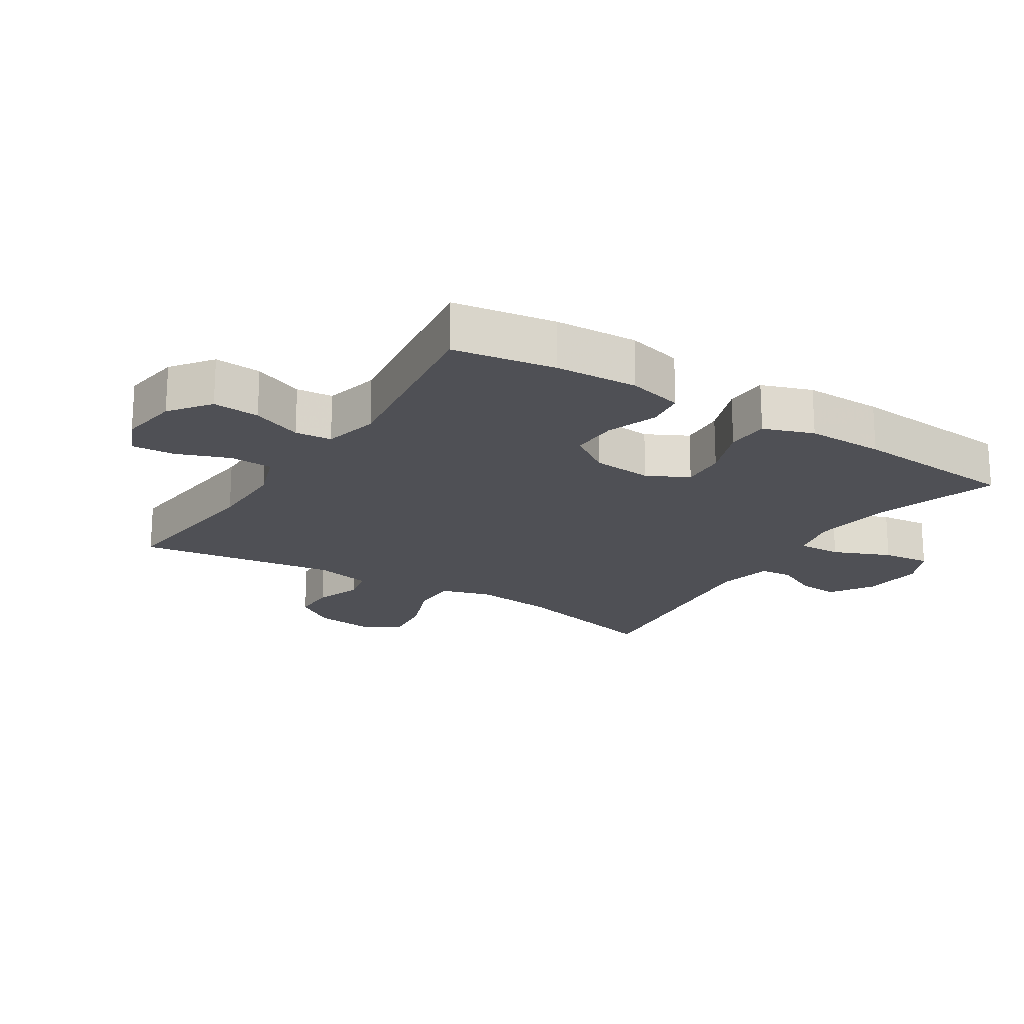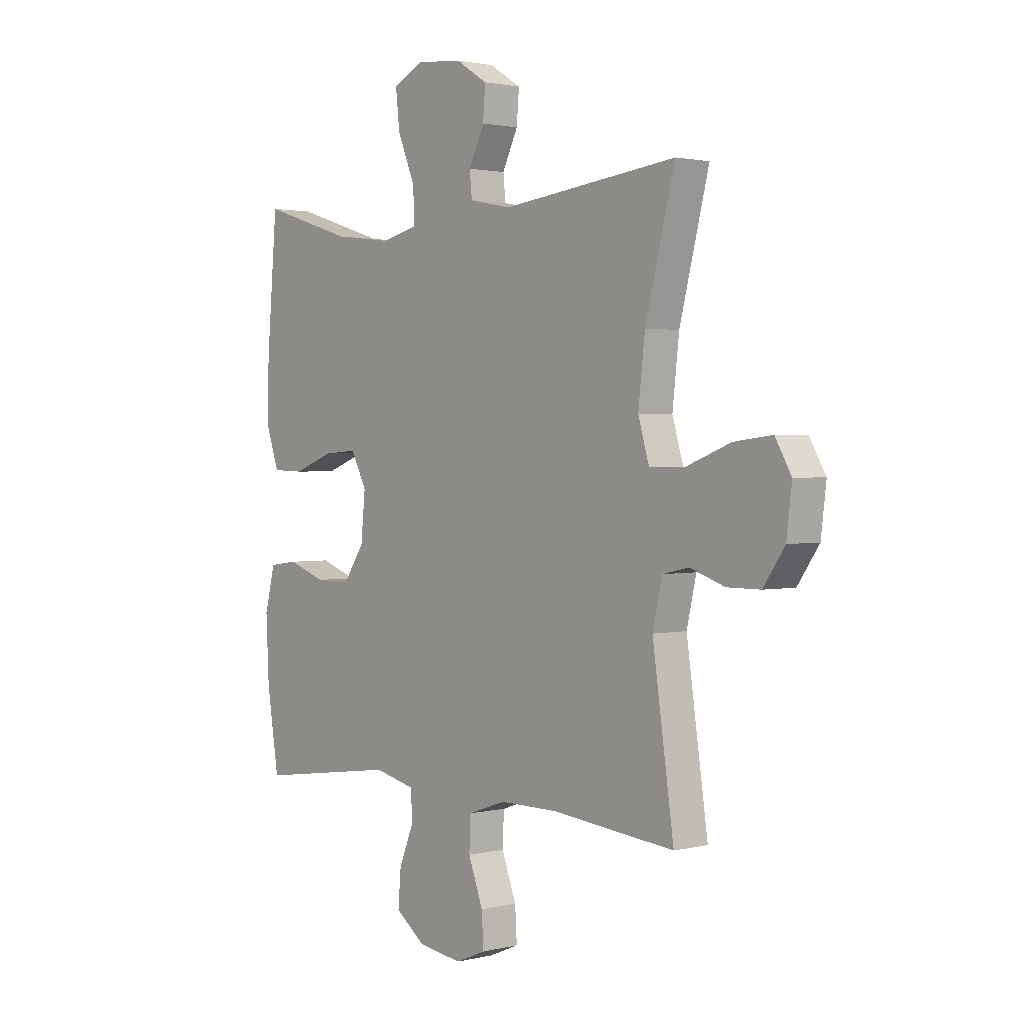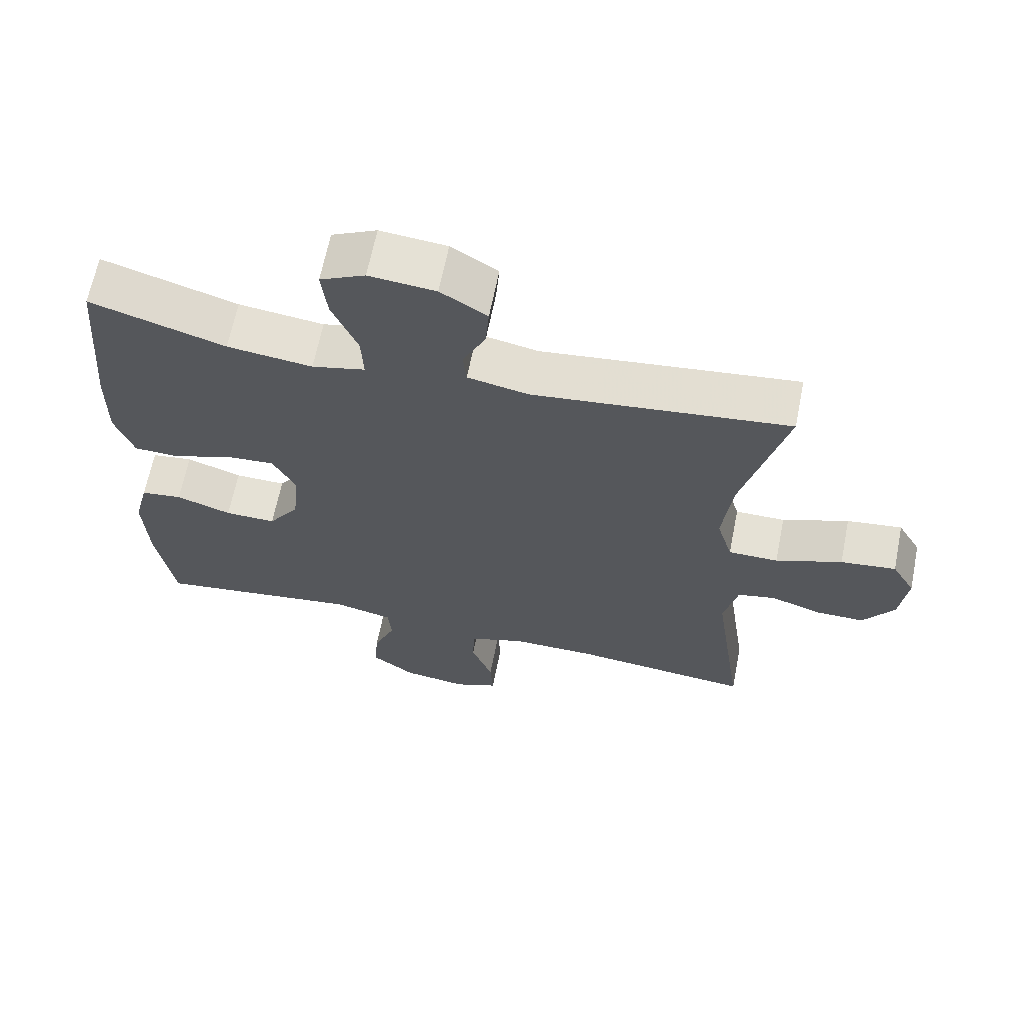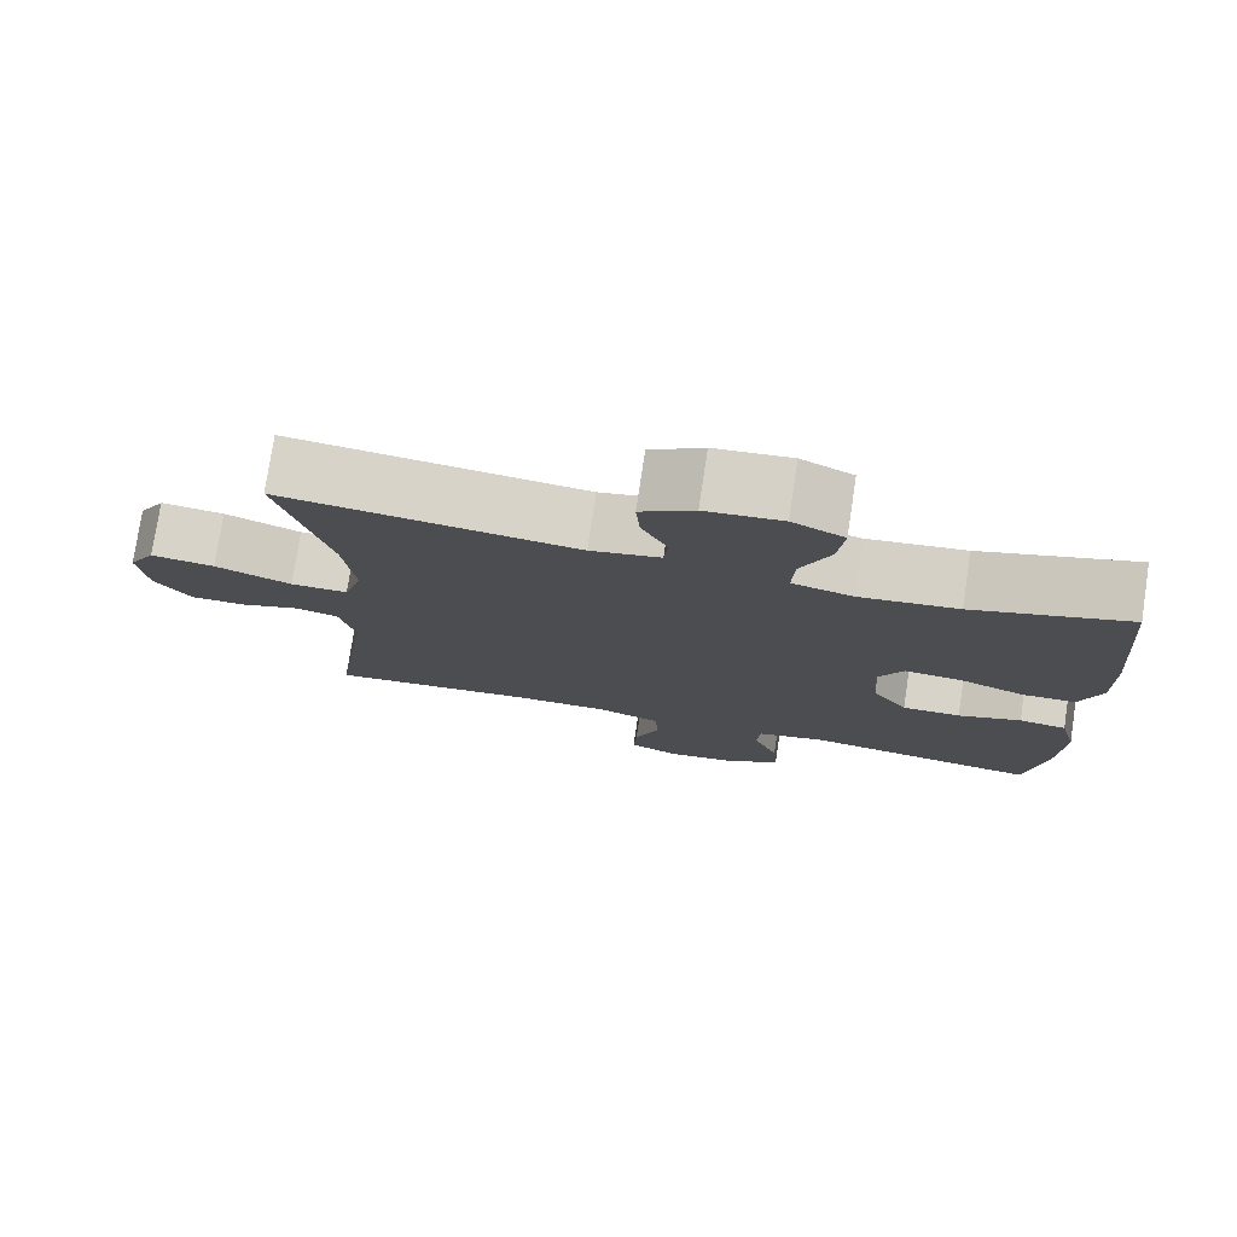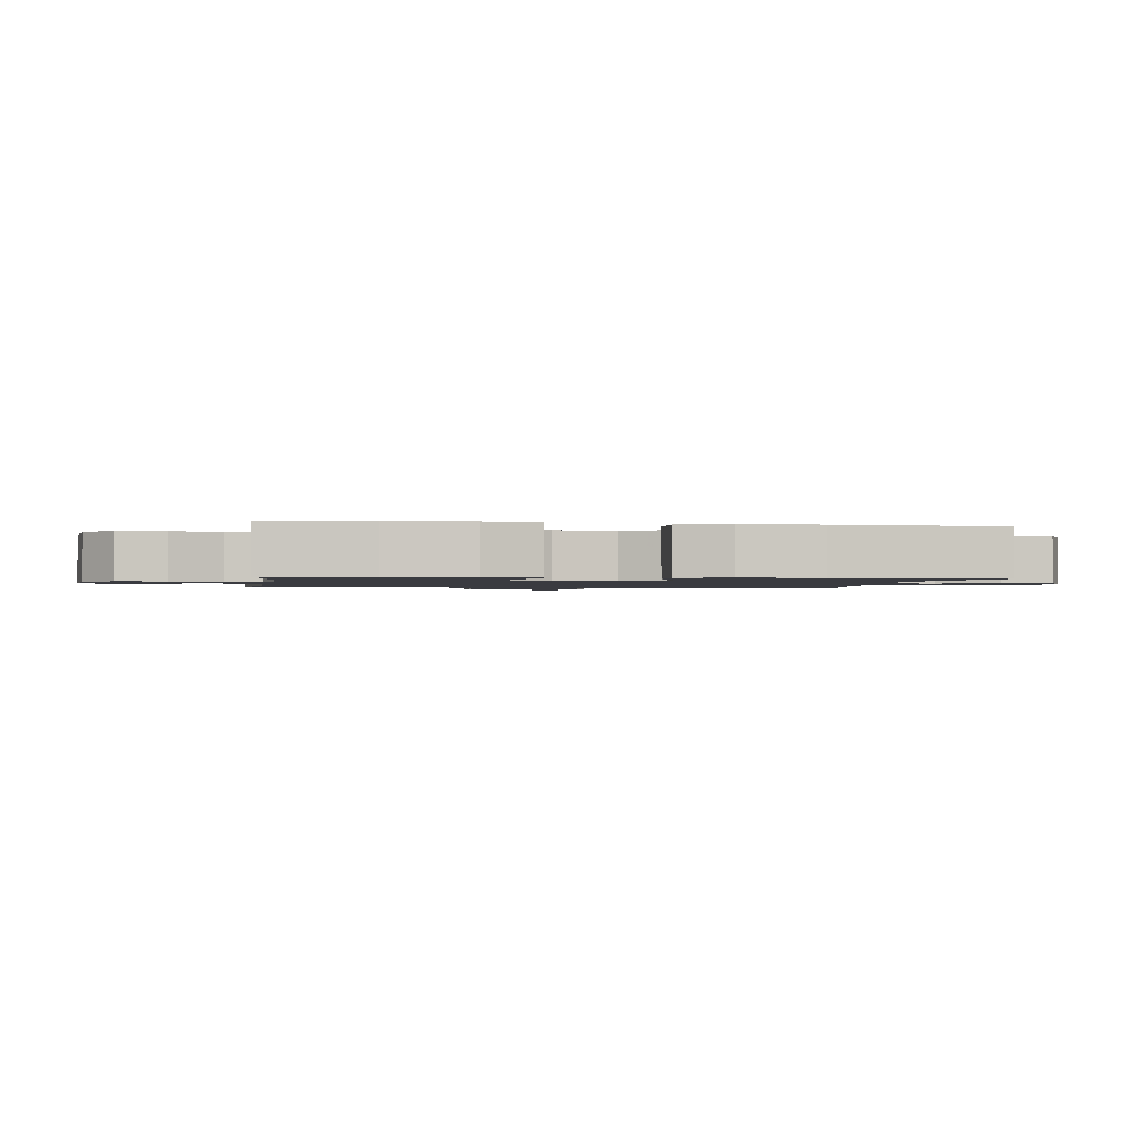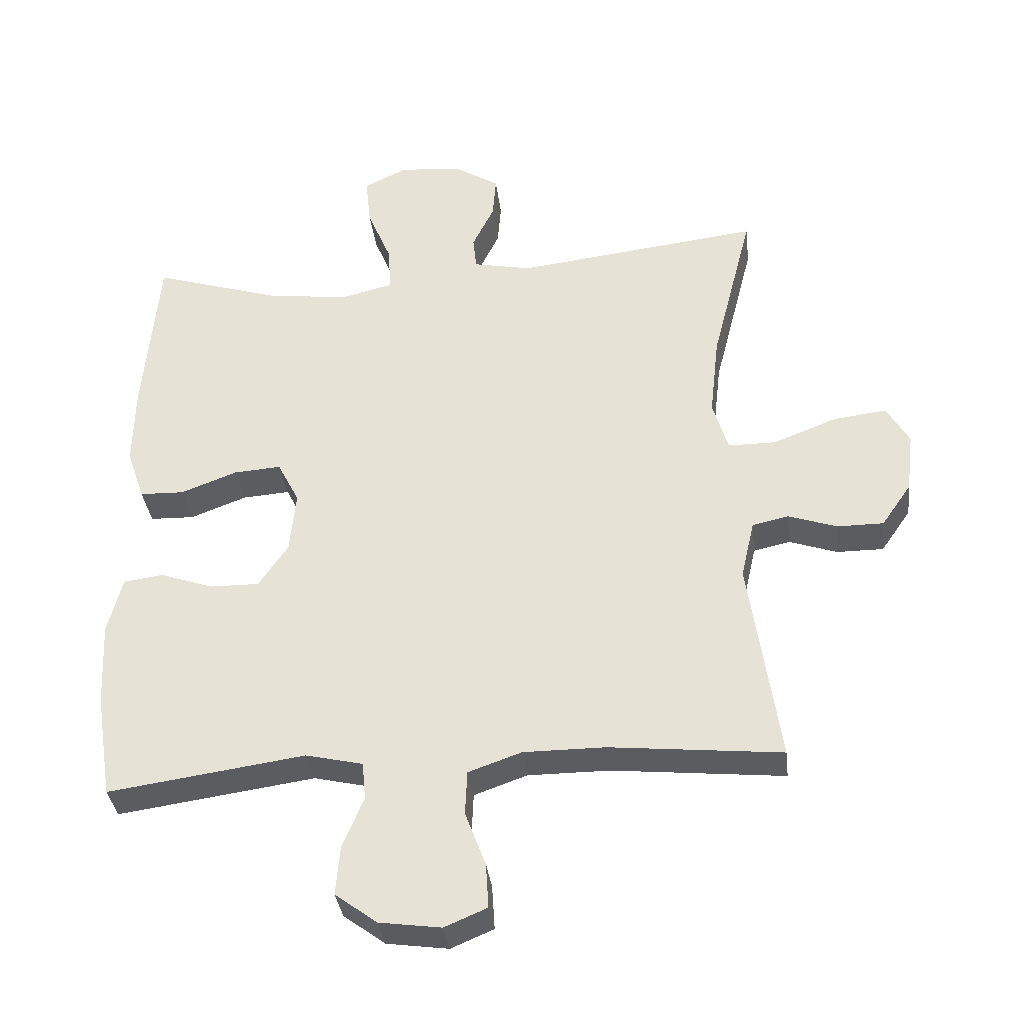
<metadata>
{"format":"obj","ext":"obj","renderer":"f3d","projection":"perspective","resolution":1024,"background":"white","views":[{"elev":-19.4,"azim":-122.4,"up":"+Y"},{"elev":1.8,"azim":49.4,"up":"+Z"},{"elev":65.1,"azim":11.3,"up":"+Z"},{"elev":77.0,"azim":-171.4,"up":"+Z"},{"elev":-1.4,"azim":-98.0,"up":"+Y"},{"elev":-35.2,"azim":6.8,"up":"+Z"}]}
</metadata>
<code>
v -0.5 0.07 0.5
v -0.305 0.07 0.439
v -0.182 0.07 0.424
v -0.105 0.07 0.443
v -0.108 0.07 0.511
v -0.145 0.07 0.6
v -0.153 0.07 0.675
v -0.088 0.07 0.707
v 0.008 0.07 0.698
v 0.075 0.07 0.656
v 0.07 0.07 0.592
v 0.037 0.07 0.524
v 0.042 0.07 0.474
v 0.13 0.07 0.456
v 0.5 0.07 0.5
v 0.438 0.07 0.257
v 0.424 0.07 0.133
v 0.447 0.07 0.055
v 0.519 0.07 0.055
v 0.615 0.07 0.092
v 0.695 0.07 0.102
v 0.729 0.07 0.043
v 0.718 0.07 -0.048
v 0.673 0.07 -0.113
v 0.603 0.07 -0.113
v 0.53 0.07 -0.088
v 0.475 0.07 -0.1
v 0.455 0.07 -0.188
v 0.5 0.07 -0.5
v 0.241 0.07 -0.474
v 0.118 0.07 -0.474
v 0.038 0.07 -0.502
v 0.035 0.07 -0.569
v 0.066 0.07 -0.652
v 0.07 0.07 -0.719
v 0.006 0.07 -0.746
v -0.087 0.07 -0.733
v -0.15 0.07 -0.686
v -0.144 0.07 -0.613
v -0.112 0.07 -0.535
v -0.117 0.07 -0.478
v -0.203 0.07 -0.458
v -0.5 0.07 -0.5
v -0.525 0.07 -0.341
v -0.531 0.07 -0.213
v -0.509 0.07 -0.127
v -0.449 0.07 -0.119
v -0.369 0.07 -0.147
v -0.295 0.07 -0.148
v -0.25 0.07 -0.082
v -0.241 0.07 0.012
v -0.274 0.07 0.076
v -0.345 0.07 0.071
v -0.43 0.07 0.039
v -0.497 0.07 0.041
v -0.524 0.07 0.119
v -0.522 0.07 0.24
v -0.5 0 0.5
v -0.305 0 0.439
v -0.182 0 0.424
v -0.105 0 0.443
v -0.108 0 0.511
v -0.145 0 0.6
v -0.153 0 0.675
v -0.088 0 0.707
v 0.008 0 0.698
v 0.075 0 0.656
v 0.07 0 0.592
v 0.037 0 0.524
v 0.042 0 0.474
v 0.13 0 0.456
v 0.5 0 0.5
v 0.438 0 0.257
v 0.424 0 0.133
v 0.447 0 0.055
v 0.519 0 0.055
v 0.615 0 0.092
v 0.695 0 0.102
v 0.729 0 0.043
v 0.718 0 -0.048
v 0.673 0 -0.113
v 0.603 0 -0.113
v 0.53 0 -0.088
v 0.475 0 -0.1
v 0.455 0 -0.188
v 0.5 0 -0.5
v 0.241 0 -0.474
v 0.118 0 -0.474
v 0.038 0 -0.502
v 0.035 0 -0.569
v 0.066 0 -0.652
v 0.07 0 -0.719
v 0.006 0 -0.746
v -0.087 0 -0.733
v -0.15 0 -0.686
v -0.144 0 -0.613
v -0.112 0 -0.535
v -0.117 0 -0.478
v -0.203 0 -0.458
v -0.5 0 -0.5
v -0.525 0 -0.341
v -0.531 0 -0.213
v -0.509 0 -0.127
v -0.449 0 -0.119
v -0.369 0 -0.147
v -0.295 0 -0.148
v -0.25 0 -0.082
v -0.241 0 0.012
v -0.274 0 0.076
v -0.345 0 0.071
v -0.43 0 0.039
v -0.497 0 0.041
v -0.524 0 0.119
v -0.522 0 0.24
f 57 1 2
f 56 57 2
f 55 56 2
f 54 55 2
f 53 54 2
f 52 53 2 3
f 51 52 3 4
f 50 51 4
f 46 47 48
f 45 46 48
f 44 45 48
f 43 44 48
f 42 43 48
f 41 42 48 49
f 38 39 40
f 37 38 40
f 36 37 40
f 35 36 40
f 34 35 40
f 33 34 40
f 32 33 40 41
f 41 49 50
f 32 41 50
f 31 32 50
f 28 29 30
f 31 50 4
f 30 31 4
f 28 30 4
f 27 28 4
f 24 25 26
f 23 24 26
f 22 23 26
f 21 22 26
f 20 21 26
f 19 20 26
f 14 15 16
f 13 14 16 17
f 10 11 12
f 9 10 12
f 8 9 12
f 7 8 12
f 6 7 12
f 5 6 12
f 5 12 13
f 13 17 18
f 5 13 18
f 4 5 18
f 18 19 26 27
f 4 18 27
f 59 58 114
f 59 114 113
f 59 113 112
f 59 112 111
f 59 111 110
f 60 59 110 109
f 61 60 109 108
f 61 108 107
f 105 104 103
f 105 103 102
f 105 102 101
f 105 101 100
f 105 100 99
f 106 105 99 98
f 97 96 95
f 97 95 94
f 97 94 93
f 97 93 92
f 97 92 91
f 97 91 90
f 98 97 90 89
f 107 106 98
f 107 98 89
f 107 89 88
f 87 86 85
f 61 107 88
f 61 88 87
f 61 87 85
f 61 85 84
f 83 82 81
f 83 81 80
f 83 80 79
f 83 79 78
f 83 78 77
f 83 77 76
f 73 72 71
f 74 73 71 70
f 69 68 67
f 69 67 66
f 69 66 65
f 69 65 64
f 69 64 63
f 69 63 62
f 70 69 62
f 75 74 70
f 75 70 62
f 75 62 61
f 84 83 76 75
f 84 75 61
f 1 58 59 2
f 2 59 60 3
f 3 60 61 4
f 4 61 62 5
f 5 62 63 6
f 6 63 64 7
f 7 64 65 8
f 8 65 66 9
f 9 66 67 10
f 10 67 68 11
f 11 68 69 12
f 12 69 70 13
f 13 70 71 14
f 14 71 72 15
f 15 72 73 16
f 16 73 74 17
f 17 74 75 18
f 18 75 76 19
f 19 76 77 20
f 20 77 78 21
f 21 78 79 22
f 22 79 80 23
f 23 80 81 24
f 24 81 82 25
f 25 82 83 26
f 26 83 84 27
f 27 84 85 28
f 28 85 86 29
f 29 86 87 30
f 30 87 88 31
f 31 88 89 32
f 32 89 90 33
f 33 90 91 34
f 34 91 92 35
f 35 92 93 36
f 36 93 94 37
f 37 94 95 38
f 38 95 96 39
f 39 96 97 40
f 40 97 98 41
f 41 98 99 42
f 42 99 100 43
f 43 100 101 44
f 44 101 102 45
f 45 102 103 46
f 46 103 104 47
f 47 104 105 48
f 48 105 106 49
f 49 106 107 50
f 50 107 108 51
f 51 108 109 52
f 52 109 110 53
f 53 110 111 54
f 54 111 112 55
f 55 112 113 56
f 56 113 114 57
f 57 114 58 1

</code>
